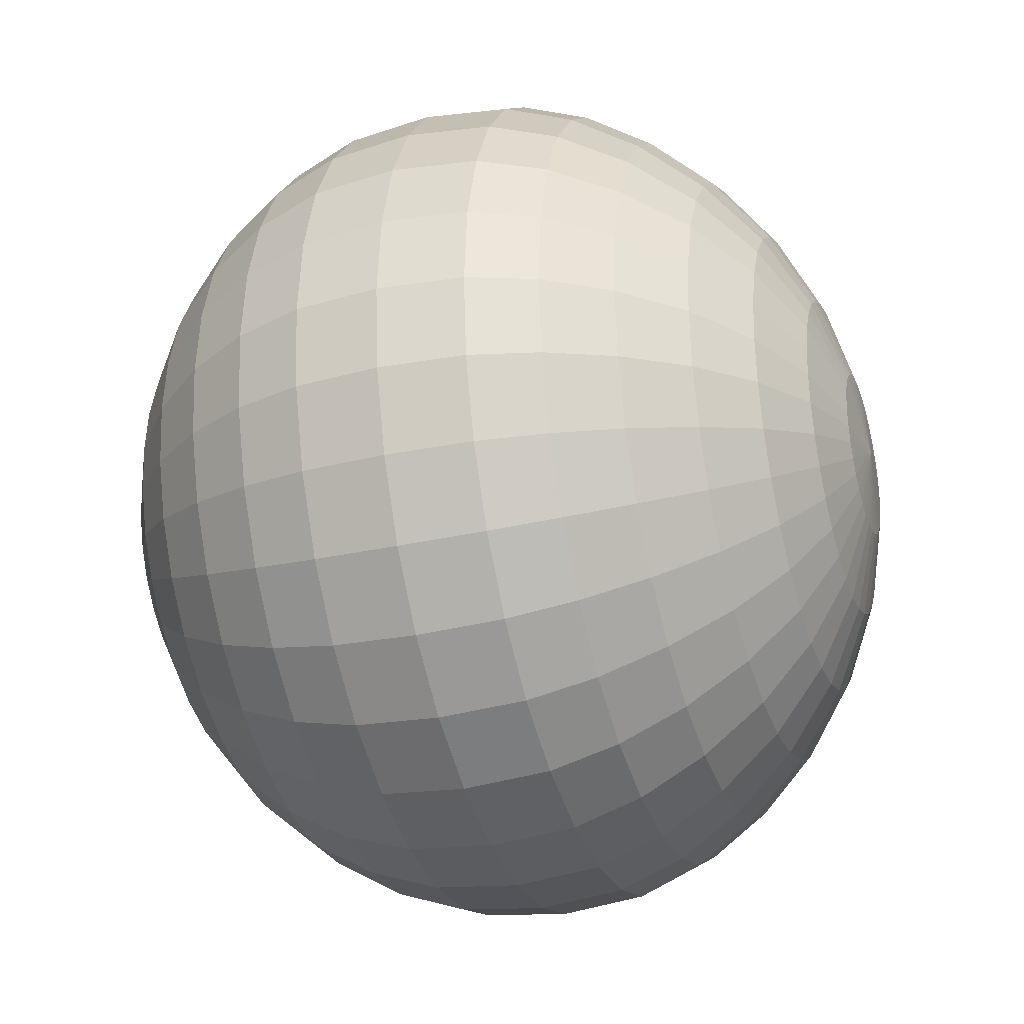
<metadata>
{"format":"obj","ext":"obj","renderer":"f3d","projection":"perspective","resolution":1024,"background":"white","views":[{"elev":-30.8,"azim":-72.0,"up":"+Z"}]}
</metadata>
<code>
o guarana_olho_branco_Sphere.002
v -0.003088 1.927 -0.1951
v -0.003278 1.873 -0.3827
v -0.003389 1.787 -0.5556
v -0.003423 1.671 -0.7071
v -0.003381 1.533 -0.8315
v -0.003263 1.381 -0.9239
v -0.003064 1.221 -0.9808
v -0.000906 0.5348 -0.8315
v 0 0.4004 -0.7071
v 0 0.2877 -0.5556
v 0.0347 1.927 -0.1913
v 0.07089 1.873 -0.3753
v 0.1043 1.787 -0.5449
v 0.1337 1.671 -0.6935
v 0.1579 1.533 -0.8155
v 0.1759 1.381 -0.9061
v 0.1871 1.221 -0.9619
v 0.191 1.026 -0.9808
v 0.1875 0.8308 -0.9619
v 0.1768 0.6794 -0.9061
v 0.1593 0.5348 -0.8155
v 0.1358 0.4004 -0.6935
v 0.1076 0.2877 -0.5449
v 0.07466 0.2032 -0.3753
v 0.03806 0.1508 -0.1913
v 0.07107 1.927 -0.1802
v 0.1423 1.873 -0.3536
v 0.208 1.787 -0.5133
v 0.2657 1.671 -0.6533
v 0.3131 1.533 -0.7682
v 0.3484 1.381 -0.8536
v 0.3702 1.221 -0.9061
v 0.3777 1.026 -0.9239
v 0.3706 0.8308 -0.9061
v 0.3492 0.6797 -0.8536
v 0.3143 0.5349 -0.7682
v 0.2674 0.4004 -0.6533
v 0.2103 0.2878 -0.5133
v 0.1464 0.2032 -0.3536
v 0.07466 0.1508 -0.1802
v 0.1046 1.927 -0.1622
v 0.2081 1.873 -0.3182
v 0.3036 1.787 -0.4619
v 0.3875 1.671 -0.5879
v 0.4563 1.533 -0.6913
v 0.5075 1.381 -0.7682
v 0.5391 1.221 -0.8155
v 0.5499 1.026 -0.8315
v 0.5394 0.8308 -0.8155
v 0.5082 0.6799 -0.7682
v 0.4573 0.5351 -0.6913
v 0.3889 0.4005 -0.5879
v 0.3056 0.2878 -0.4619
v 0.211 0.2032 -0.3182
v 0.1084 0.1508 -0.1622
v 0.134 1.927 -0.1379
v 0.2659 1.873 -0.2706
v 0.3875 1.787 -0.3928
v 0.4942 1.671 -0.5
v 0.5819 1.532 -0.5879
v 0.647 1.381 -0.6533
v 0.6872 1.221 -0.6935
v 0.7009 1.026 -0.7071
v 0.6876 0.8308 -0.6935
v 0.6477 0.6801 -0.6533
v 0.5828 0.5352 -0.5879
v 0.4955 0.4006 -0.5
v 0.3893 0.2878 -0.3928
v 0.2684 0.2032 -0.2706
v 0.1379 0.1508 -0.1379
v 0.1582 1.927 -0.1084
v 0.3133 1.873 -0.2126
v 0.4564 1.787 -0.3087
v 0.5819 1.671 -0.3928
v 0.685 1.532 -0.4619
v 0.7616 1.38 -0.5133
v 0.8089 1.221 -0.5449
v 0.8249 1.026 -0.5556
v 0.8092 0.8308 -0.5449
v 0.7622 0.6803 -0.5133
v 0.6859 0.5353 -0.4619
v 0.5831 0.4006 -0.3928
v 0.4581 0.2879 -0.3087
v 0.3156 0.2032 -0.2126
v 0.1622 0.1508 -0.1084
v 0.1761 1.927 -0.07466
v 0.3485 1.873 -0.1464
v 0.5076 1.787 -0.2126
v 0.6471 1.671 -0.2706
v 0.7616 1.532 -0.3182
v 0.8468 1.38 -0.3536
v 0.8993 1.221 -0.3753
v 0.9171 1.026 -0.3827
v 0.8996 0.8308 -0.3753
v 0.8474 0.6805 -0.3536
v 0.7625 0.5353 -0.3182
v 0.6483 0.4007 -0.2706
v 0.5092 0.2879 -0.2126
v 0.3508 0.2032 -0.1464
v 0.1802 0.1508 -0.07466
v 0.1872 1.927 -0.03806
v 0.3703 1.873 -0.07466
v 0.5392 1.787 -0.1084
v 0.6873 1.671 -0.1379
v 0.8089 1.532 -0.1622
v 0.8993 1.38 -0.1802
v 0.9551 1.221 -0.1913
v 0.974 1.026 -0.1951
v 0.9553 0.8308 -0.1913
v 0.8999 0.6806 -0.1802
v 0.8098 0.5354 -0.1622
v 0.6885 0.4007 -0.1379
v 0.5408 0.2879 -0.1084
v 0.3725 0.2032 -0.07466
v 0.1913 0.1508 -0.03806
v 0.191 1.927 0
v 0.3777 1.873 0
v 0.5499 1.787 0
v 0.7009 1.671 0
v 0.8249 1.532 0
v 0.9171 1.38 0
v 0.974 1.221 0
v 0.9933 1.026 0
v 0.9743 0.8308 0
v 0.9177 0.6806 0
v 0.8258 0.5354 0
v 0.7021 0.4007 0
v 0.5515 0.2879 0
v 0.3799 0.2032 0
v 0.1951 0.1508 0
v 0.1873 1.927 0.03806
v 0.3704 1.873 0.07466
v 0.5393 1.787 0.1084
v 0.6875 1.671 0.1379
v 0.8091 1.532 0.1622
v 0.8996 1.38 0.1802
v 0.9553 1.221 0.1913
v 0.9742 1.026 0.1951
v 0.9556 0.8308 0.1913
v 0.9002 0.6805 0.1802
v 0.81 0.5353 0.1622
v 0.6887 0.4007 0.1379
v 0.541 0.2879 0.1084
v 0.3728 0.2032 0.07466
v 0.1913 0.1508 0.03806
v 0.1763 1.927 0.07466
v 0.3488 1.873 0.1464
v 0.5079 1.787 0.2126
v 0.6475 1.671 0.2706
v 0.7621 1.532 0.3182
v 0.8473 1.38 0.3536
v 0.8999 1.221 0.3753
v 0.9177 1.026 0.3827
v 0.9002 0.8308 0.3753
v 0.8479 0.6804 0.3536
v 0.7631 0.5353 0.3182
v 0.6488 0.4007 0.2706
v 0.5097 0.2879 0.2126
v 0.3514 0.2032 0.1464
v 0.1802 0.1508 0.07466
v 0.1584 1.927 0.1084
v 0.3137 1.873 0.2126
v 0.4569 1.787 0.3087
v 0.5825 1.671 0.3928
v 0.6857 1.532 0.4619
v 0.7624 1.381 0.5133
v 0.8097 1.221 0.5449
v 0.8258 1.026 0.5556
v 0.81 0.8308 0.5449
v 0.7631 0.6802 0.5133
v 0.6867 0.5352 0.4619
v 0.584 0.4006 0.3928
v 0.4589 0.2879 0.3087
v 0.3166 0.2032 0.2126
v 0.1622 0.1508 0.1084
v 0.1344 1.927 0.1379
v 0.2664 1.873 0.2706
v 0.3883 1.787 0.3928
v 0.4951 1.671 0.5
v 0.5829 1.533 0.5879
v 0.6481 1.381 0.6533
v 0.6884 1.221 0.6935
v 0.7021 1.026 0.7071
v 0.6888 0.8308 0.6935
v 0.6489 0.68 0.6533
v 0.584 0.5351 0.5879
v 0.4968 0.4005 0.5
v 0.3906 0.2878 0.3928
v 0.2706 0.2032 0.2706
v 0.1379 0.1508 0.1379
v 0.105 1.927 0.1622
v 0.2088 1.873 0.3182
v 0.3046 1.787 0.4619
v 0.3886 1.671 0.5879
v 0.4576 1.533 0.6913
v 0.5089 1.381 0.7682
v 0.5406 1.221 0.8155
v 0.5515 1.026 0.8315
v 0.5411 0.8308 0.8155
v 0.5099 0.6797 0.7682
v 0.4591 0.535 0.6913
v 0.3907 0.4004 0.5879
v 0.3079 0.2877 0.4619
v 0.2126 0.2032 0.3182
v 0.1084 0.1508 0.1622
v 0.07157 1.927 0.1802
v 0.1432 1.873 0.3536
v 0.2092 1.787 0.5133
v 0.2672 1.671 0.6533
v 0.3148 1.533 0.7682
v 0.3503 1.381 0.8536
v 0.3723 1.221 0.9061
v 0.3799 1.026 0.9239
v 0.373 0.8308 0.9061
v 0.3517 0.6795 0.8536
v 0.3173 0.5348 0.7682
v 0.2706 0.4004 0.6533
v 0.2126 0.2877 0.5133
v 0.1464 0.2032 0.3536
v 0.07466 0.1508 0.1802
v 0.03528 1.927 0.1913
v 0.07198 1.873 0.3753
v 0.1059 1.787 0.5449
v 0.1357 1.671 0.6935
v 0.1603 1.533 0.8155
v 0.1788 1.381 0.9061
v 0.1909 1.221 0.9619
v 0.1951 1.026 0.9808
v 0.1913 0.8308 0.9619
v 0.1802 0.6793 0.9061
v 0.1622 0.5348 0.8155
v 0.1379 0.4004 0.6935
v 0.1084 0.2877 0.5449
v 0.07466 0.2032 0.3753
v 0.03806 0.1508 0.1913
v -0.002424 1.927 0.1951
v -0.001891 1.873 0.3827
v -0.001037 1.787 0.5556
v 0 1.671 0.7071
v -0 1.533 0.8315
v 0 1.381 0.9239
v -0 1.221 0.9808
v -0 1.026 1
v -0 0.8308 0.9808
v -0 0.6793 0.9239
v -0 0.5348 0.8315
v 0 0.4004 0.7071
v -0 0.2877 0.5556
v 0 0.2032 0.3827
v -0 0.1508 0.1951
v -0.04009 1.927 0.1913
v -0.07502 1.873 0.3753
v -0.1084 1.787 0.5449
v -0.1379 1.671 0.6935
v -0.1622 1.533 0.8155
v -0.1802 1.381 0.9061
v -0.1913 1.221 0.9619
v -0.1951 1.026 0.9808
v -0.1913 0.8308 0.9619
v -0.1802 0.6793 0.9061
v -0.1622 0.5348 0.8155
v -0.1379 0.4004 0.6935
v -0.1084 0.2877 0.5449
v -0.07466 0.2032 0.3753
v -0.03806 0.1508 0.1913
v -0.07624 1.927 0.1802
v -0.1464 1.873 0.3536
v -0.2126 1.787 0.5133
v -0.2706 1.671 0.6533
v -0.3182 1.533 0.7682
v -0.3536 1.381 0.8536
v -0.3753 1.221 0.9061
v -0.3827 1.026 0.9239
v -0.3753 0.8308 0.9061
v -0.3536 0.6793 0.8536
v -0.3182 0.5348 0.7682
v -0.2706 0.4004 0.6533
v -0.2126 0.2877 0.5133
v -0.1464 0.2032 0.3536
v -0.07466 0.1508 0.1802
v -0.1094 1.927 0.1622
v -0.2126 1.873 0.3182
v -0.3087 1.787 0.4619
v -0.3928 1.671 0.5879
v -0.4619 1.533 0.6913
v -0.5133 1.381 0.7682
v -0.5449 1.221 0.8155
v -0.5556 1.026 0.8315
v -0.5449 0.8308 0.8155
v -0.5133 0.6793 0.7682
v -0.4619 0.5348 0.6913
v -0.3928 0.4004 0.5879
v -0.3087 0.2877 0.4619
v -0.2126 0.2032 0.3182
v -0.1084 0.1508 0.1622
v -0.1379 1.927 0.1379
v -0.2706 1.873 0.2706
v -0.3928 1.787 0.3928
v -0.5 1.671 0.5
v -0.5879 1.533 0.5879
v -0.6533 1.381 0.6533
v -0.6935 1.221 0.6935
v -0.7071 1.026 0.7071
v -0.6935 0.8308 0.6935
v -0.6533 0.6793 0.6533
v -0.5879 0.5348 0.5879
v -0.5 0.4004 0.5
v -0.3928 0.2877 0.3928
v -0.2706 0.2032 0.2706
v -0.1379 0.1508 0.1379
v -0.1622 1.927 0.1084
v -0.3182 1.873 0.2126
v -0.4619 1.787 0.3087
v -0.5879 1.671 0.3928
v -0.6913 1.532 0.4619
v -0.7682 1.381 0.5133
v -0.8155 1.221 0.5449
v -0.8315 1.026 0.5556
v -0.8155 0.8308 0.5449
v -0.7682 0.6793 0.5133
v -0.6913 0.5348 0.4619
v -0.5879 0.4004 0.3928
v -0.4619 0.2877 0.3087
v -0.3182 0.2032 0.2126
v -0.1622 0.1508 0.1084
v -0.002809 1.945 0
v -0.1802 1.927 0.07466
v -0.3536 1.873 0.1464
v -0.5133 1.787 0.2126
v -0.6533 1.671 0.2706
v -0.7682 1.532 0.3182
v -0.8536 1.381 0.3536
v -0.9061 1.221 0.3753
v -0.9239 1.026 0.3827
v -0.9061 0.8308 0.3753
v -0.8536 0.6793 0.3536
v -0.7682 0.5348 0.3182
v -0.6533 0.4004 0.2706
v -0.5133 0.2877 0.2126
v -0.3536 0.2032 0.1464
v -0.1802 0.1508 0.07466
v -0.1913 1.927 0.03806
v -0.3753 1.873 0.07466
v -0.5449 1.787 0.1084
v -0.6935 1.671 0.1379
v -0.8155 1.532 0.1622
v -0.9061 1.38 0.1802
v -0.9619 1.221 0.1913
v -0.9808 1.026 0.1951
v -0.9619 0.8308 0.1913
v -0.9061 0.6793 0.1802
v -0.8155 0.5348 0.1622
v -0.6935 0.4004 0.1379
v -0.5449 0.2877 0.1084
v -0.3753 0.2032 0.07466
v -0.1913 0.1508 0.03806
v -0.1951 1.927 0
v -0.3827 1.873 0
v -0.5556 1.787 -0
v -0.7071 1.671 0
v -0.8315 1.532 0
v -0.9239 1.38 0
v -0.9808 1.221 -0
v -1 1.026 -0
v -0.9808 0.8308 -0
v -0.9239 0.6793 -0
v -0.8315 0.5348 0
v -0.7071 0.4004 0
v -0.5556 0.2877 -0
v -0.3827 0.2032 0
v -0.1951 0.1508 0
v -0.1913 1.927 -0.03806
v -0.3753 1.873 -0.07466
v -0.5449 1.787 -0.1084
v -0.6935 1.671 -0.1379
v -0.8155 1.532 -0.1622
v -0.9061 1.38 -0.1802
v -0.9619 1.221 -0.1913
v -0.9808 1.026 -0.1951
v -0.9619 0.8308 -0.1913
v -0.9061 0.6793 -0.1802
v -0.8155 0.5348 -0.1622
v -0.6935 0.4004 -0.1379
v -0.5449 0.2877 -0.1084
v -0.3753 0.2032 -0.07466
v -0.1913 0.1508 -0.03806
v -0.1802 1.927 -0.07466
v -0.3536 1.873 -0.1464
v -0.5133 1.787 -0.2126
v -0.6533 1.671 -0.2706
v -0.7682 1.532 -0.3182
v -0.8536 1.381 -0.3536
v -0.9061 1.221 -0.3753
v -0.9239 1.026 -0.3827
v -0.9061 0.8308 -0.3753
v -0.8536 0.6793 -0.3536
v -0.7682 0.5348 -0.3182
v -0.6533 0.4004 -0.2706
v -0.5133 0.2877 -0.2126
v -0.3536 0.2032 -0.1464
v -0.1802 0.1508 -0.07466
v -0.1633 1.927 -0.1084
v -0.3182 1.873 -0.2126
v -0.4619 1.787 -0.3087
v -0.5879 1.671 -0.3928
v -0.6913 1.532 -0.4619
v -0.7682 1.381 -0.5133
v -0.8155 1.221 -0.5449
v -0.8315 1.026 -0.5556
v -0.8155 0.8308 -0.5449
v -0.7682 0.6793 -0.5133
v -0.6913 0.5348 -0.4619
v -0.5879 0.4004 -0.3928
v -0.4619 0.2877 -0.3087
v -0.3182 0.2032 -0.2126
v -0.1622 0.1508 -0.1084
v -0.1395 1.927 -0.1379
v -0.2706 1.873 -0.2706
v -0.3928 1.787 -0.3928
v -0.5 1.671 -0.5
v -0.5879 1.533 -0.5879
v -0.6533 1.381 -0.6533
v -0.6935 1.221 -0.6935
v -0.7071 1.026 -0.7071
v -0.6935 0.8308 -0.6935
v -0.6533 0.6793 -0.6533
v -0.5879 0.5348 -0.5879
v -0.5 0.4004 -0.5
v -0.3928 0.2877 -0.3928
v -0.2706 0.2032 -0.2706
v -0.1379 0.1508 -0.1379
v -0.1104 1.927 -0.1622
v -0.213 1.873 -0.3182
v -0.3087 1.787 -0.4619
v -0.3928 1.671 -0.5879
v -0.4619 1.533 -0.6913
v -0.5133 1.381 -0.7682
v -0.5449 1.221 -0.8155
v -0.5556 1.026 -0.8315
v -0.5449 0.8308 -0.8155
v -0.5133 0.6793 -0.7682
v -0.4619 0.5348 -0.6913
v -0.3928 0.4004 -0.5879
v -0.3087 0.2877 -0.4619
v -0.2126 0.2032 -0.3182
v -0.1084 0.1508 -0.1622
v -0.07708 1.927 -0.1802
v -0.1483 1.873 -0.3536
v -0.2136 1.787 -0.5133
v -0.2706 1.671 -0.6533
v -0.3182 1.533 -0.7682
v -0.3536 1.381 -0.8536
v -0.3753 1.221 -0.9061
v -0.3827 1.026 -0.9239
v -0.3753 0.8308 -0.9061
v -0.3536 0.6793 -0.8536
v -0.3182 0.5348 -0.7682
v -0.2706 0.4004 -0.6533
v -0.2126 0.2877 -0.5133
v -0.1464 0.2032 -0.3536
v -0.07466 0.1508 -0.1802
v -0.04084 1.927 -0.1913
v -0.07733 1.873 -0.3753
v -0.1109 1.787 -0.5449
v -0.1402 1.671 -0.6935
v -0.1641 1.533 -0.8155
v -0.1817 1.381 -0.9061
v -0.1918 1.221 -0.9619
v -0.1951 1.026 -0.9808
v -0.1913 0.8308 -0.9619
v -0.1802 0.6793 -0.9061
v -0.1622 0.5348 -0.8155
v -0.1379 0.4004 -0.6935
v -0.1084 0.2877 -0.5449
v -0.07466 0.2032 -0.3753
v -0.03806 0.1508 -0.1913
v -0.002775 1.026 -1
v -0.002379 0.8308 -0.9808
v -0.001827 0.6793 -0.9239
v 0 0.2032 -0.3827
v 0 0.1508 -0.1951
v 0 0.1331 0
f 9 8 21 22
f 5 4 14 15
f 10 9 22 23
f 6 5 15 16
f 480 10 23 24
f 7 6 16 17
f 481 480 24 25
f 477 7 17 18
f 1 326 11
f 482 481 25
f 478 477 18 19
f 2 1 11 12
f 479 478 19 20
f 3 2 12 13
f 8 479 20 21
f 4 3 13 14
f 21 20 35 36
f 14 13 28 29
f 22 21 36 37
f 15 14 29 30
f 23 22 37 38
f 16 15 30 31
f 24 23 38 39
f 17 16 31 32
f 25 24 39 40
f 18 17 32 33
f 11 326 26
f 482 25 40
f 19 18 33 34
f 12 11 26 27
f 20 19 34 35
f 13 12 27 28
f 40 39 54 55
f 33 32 47 48
f 26 326 41
f 482 40 55
f 34 33 48 49
f 27 26 41 42
f 35 34 49 50
f 28 27 42 43
f 36 35 50 51
f 29 28 43 44
f 37 36 51 52
f 30 29 44 45
f 38 37 52 53
f 31 30 45 46
f 39 38 53 54
f 32 31 46 47
f 44 43 58 59
f 52 51 66 67
f 45 44 59 60
f 53 52 67 68
f 46 45 60 61
f 54 53 68 69
f 47 46 61 62
f 55 54 69 70
f 48 47 62 63
f 41 326 56
f 482 55 70
f 49 48 63 64
f 42 41 56 57
f 50 49 64 65
f 43 42 57 58
f 51 50 65 66
f 63 62 77 78
f 56 326 71
f 482 70 85
f 64 63 78 79
f 57 56 71 72
f 65 64 79 80
f 58 57 72 73
f 66 65 80 81
f 59 58 73 74
f 67 66 81 82
f 60 59 74 75
f 68 67 82 83
f 61 60 75 76
f 69 68 83 84
f 62 61 76 77
f 70 69 84 85
f 82 81 96 97
f 75 74 89 90
f 83 82 97 98
f 76 75 90 91
f 84 83 98 99
f 77 76 91 92
f 85 84 99 100
f 78 77 92 93
f 71 326 86
f 482 85 100
f 79 78 93 94
f 72 71 86 87
f 80 79 94 95
f 73 72 87 88
f 81 80 95 96
f 74 73 88 89
f 482 100 115
f 94 93 108 109
f 87 86 101 102
f 95 94 109 110
f 88 87 102 103
f 96 95 110 111
f 89 88 103 104
f 97 96 111 112
f 90 89 104 105
f 98 97 112 113
f 91 90 105 106
f 99 98 113 114
f 92 91 106 107
f 100 99 114 115
f 93 92 107 108
f 86 326 101
f 113 112 127 128
f 106 105 120 121
f 114 113 128 129
f 107 106 121 122
f 115 114 129 130
f 108 107 122 123
f 101 326 116
f 482 115 130
f 109 108 123 124
f 102 101 116 117
f 110 109 124 125
f 103 102 117 118
f 111 110 125 126
f 104 103 118 119
f 112 111 126 127
f 105 104 119 120
f 117 116 131 132
f 125 124 139 140
f 118 117 132 133
f 126 125 140 141
f 119 118 133 134
f 127 126 141 142
f 120 119 134 135
f 128 127 142 143
f 121 120 135 136
f 129 128 143 144
f 122 121 136 137
f 130 129 144 145
f 123 122 137 138
f 116 326 131
f 482 130 145
f 124 123 138 139
f 136 135 150 151
f 144 143 158 159
f 137 136 151 152
f 145 144 159 160
f 138 137 152 153
f 131 326 146
f 482 145 160
f 139 138 153 154
f 132 131 146 147
f 140 139 154 155
f 133 132 147 148
f 141 140 155 156
f 134 133 148 149
f 142 141 156 157
f 135 134 149 150
f 143 142 157 158
f 155 154 169 170
f 148 147 162 163
f 156 155 170 171
f 149 148 163 164
f 157 156 171 172
f 150 149 164 165
f 158 157 172 173
f 151 150 165 166
f 159 158 173 174
f 152 151 166 167
f 160 159 174 175
f 153 152 167 168
f 146 326 161
f 482 160 175
f 154 153 168 169
f 147 146 161 162
f 174 173 188 189
f 167 166 181 182
f 175 174 189 190
f 168 167 182 183
f 161 326 176
f 482 175 190
f 169 168 183 184
f 162 161 176 177
f 170 169 184 185
f 163 162 177 178
f 171 170 185 186
f 164 163 178 179
f 172 171 186 187
f 165 164 179 180
f 173 172 187 188
f 166 165 180 181
f 178 177 192 193
f 186 185 200 201
f 179 178 193 194
f 187 186 201 202
f 180 179 194 195
f 188 187 202 203
f 181 180 195 196
f 189 188 203 204
f 182 181 196 197
f 190 189 204 205
f 183 182 197 198
f 176 326 191
f 482 190 205
f 184 183 198 199
f 177 176 191 192
f 185 184 199 200
f 197 196 211 212
f 205 204 219 220
f 198 197 212 213
f 191 326 206
f 482 205 220
f 199 198 213 214
f 192 191 206 207
f 200 199 214 215
f 193 192 207 208
f 201 200 215 216
f 194 193 208 209
f 202 201 216 217
f 195 194 209 210
f 203 202 217 218
f 196 195 210 211
f 204 203 218 219
f 216 215 230 231
f 209 208 223 224
f 217 216 231 232
f 210 209 224 225
f 218 217 232 233
f 211 210 225 226
f 219 218 233 234
f 212 211 226 227
f 220 219 234 235
f 213 212 227 228
f 206 326 221
f 482 220 235
f 214 213 228 229
f 207 206 221 222
f 215 214 229 230
f 208 207 222 223
f 235 234 249 250
f 228 227 242 243
f 221 326 236
f 482 235 250
f 229 228 243 244
f 222 221 236 237
f 230 229 244 245
f 223 222 237 238
f 231 230 245 246
f 224 223 238 239
f 232 231 246 247
f 225 224 239 240
f 233 232 247 248
f 226 225 240 241
f 234 233 248 249
f 227 226 241 242
f 247 246 261 262
f 240 239 254 255
f 248 247 262 263
f 241 240 255 256
f 249 248 263 264
f 242 241 256 257
f 250 249 264 265
f 243 242 257 258
f 236 326 251
f 482 250 265
f 244 243 258 259
f 237 236 251 252
f 245 244 259 260
f 238 237 252 253
f 246 245 260 261
f 239 238 253 254
f 251 326 266
f 482 265 280
f 259 258 273 274
f 252 251 266 267
f 260 259 274 275
f 253 252 267 268
f 261 260 275 276
f 254 253 268 269
f 262 261 276 277
f 255 254 269 270
f 263 262 277 278
f 256 255 270 271
f 264 263 278 279
f 257 256 271 272
f 265 264 279 280
f 258 257 272 273
f 270 269 284 285
f 278 277 292 293
f 271 270 285 286
f 279 278 293 294
f 272 271 286 287
f 280 279 294 295
f 273 272 287 288
f 266 326 281
f 482 280 295
f 274 273 288 289
f 267 266 281 282
f 275 274 289 290
f 268 267 282 283
f 276 275 290 291
f 269 268 283 284
f 277 276 291 292
f 289 288 303 304
f 282 281 296 297
f 290 289 304 305
f 283 282 297 298
f 291 290 305 306
f 284 283 298 299
f 292 291 306 307
f 285 284 299 300
f 293 292 307 308
f 286 285 300 301
f 294 293 308 309
f 287 286 301 302
f 295 294 309 310
f 288 287 302 303
f 281 326 296
f 482 295 310
f 308 307 322 323
f 301 300 315 316
f 309 308 323 324
f 302 301 316 317
f 310 309 324 325
f 303 302 317 318
f 296 326 311
f 482 310 325
f 304 303 318 319
f 297 296 311 312
f 305 304 319 320
f 298 297 312 313
f 306 305 320 321
f 299 298 313 314
f 307 306 321 322
f 300 299 314 315
f 312 311 327 328
f 320 319 335 336
f 313 312 328 329
f 321 320 336 337
f 314 313 329 330
f 322 321 337 338
f 315 314 330 331
f 323 322 338 339
f 316 315 331 332
f 324 323 339 340
f 317 316 332 333
f 325 324 340 341
f 318 317 333 334
f 311 326 327
f 482 325 341
f 319 318 334 335
f 332 331 346 347
f 340 339 354 355
f 333 332 347 348
f 341 340 355 356
f 334 333 348 349
f 327 326 342
f 482 341 356
f 335 334 349 350
f 328 327 342 343
f 336 335 350 351
f 329 328 343 344
f 337 336 351 352
f 330 329 344 345
f 338 337 352 353
f 331 330 345 346
f 339 338 353 354
f 351 350 365 366
f 344 343 358 359
f 352 351 366 367
f 345 344 359 360
f 353 352 367 368
f 346 345 360 361
f 354 353 368 369
f 347 346 361 362
f 355 354 369 370
f 348 347 362 363
f 356 355 370 371
f 349 348 363 364
f 342 326 357
f 482 356 371
f 350 349 364 365
f 343 342 357 358
f 370 369 384 385
f 363 362 377 378
f 371 370 385 386
f 364 363 378 379
f 357 326 372
f 482 371 386
f 365 364 379 380
f 358 357 372 373
f 366 365 380 381
f 359 358 373 374
f 367 366 381 382
f 360 359 374 375
f 368 367 382 383
f 361 360 375 376
f 369 368 383 384
f 362 361 376 377
f 382 381 396 397
f 375 374 389 390
f 383 382 397 398
f 376 375 390 391
f 384 383 398 399
f 377 376 391 392
f 385 384 399 400
f 378 377 392 393
f 386 385 400 401
f 379 378 393 394
f 372 326 387
f 482 386 401
f 380 379 394 395
f 373 372 387 388
f 381 380 395 396
f 374 373 388 389
f 401 400 415 416
f 394 393 408 409
f 387 326 402
f 482 401 416
f 395 394 409 410
f 388 387 402 403
f 396 395 410 411
f 389 388 403 404
f 397 396 411 412
f 390 389 404 405
f 398 397 412 413
f 391 390 405 406
f 399 398 413 414
f 392 391 406 407
f 400 399 414 415
f 393 392 407 408
f 405 404 419 420
f 413 412 427 428
f 406 405 420 421
f 414 413 428 429
f 407 406 421 422
f 415 414 429 430
f 408 407 422 423
f 416 415 430 431
f 409 408 423 424
f 402 326 417
f 482 416 431
f 410 409 424 425
f 403 402 417 418
f 411 410 425 426
f 404 403 418 419
f 412 411 426 427
f 424 423 438 439
f 417 326 432
f 482 431 446
f 425 424 439 440
f 418 417 432 433
f 426 425 440 441
f 419 418 433 434
f 427 426 441 442
f 420 419 434 435
f 428 427 442 443
f 421 420 435 436
f 429 428 443 444
f 422 421 436 437
f 430 429 444 445
f 423 422 437 438
f 431 430 445 446
f 443 442 457 458
f 436 435 450 451
f 444 443 458 459
f 437 436 451 452
f 445 444 459 460
f 438 437 452 453
f 446 445 460 461
f 439 438 453 454
f 432 326 447
f 482 446 461
f 440 439 454 455
f 433 432 447 448
f 441 440 455 456
f 434 433 448 449
f 442 441 456 457
f 435 434 449 450
f 447 326 462
f 482 461 476
f 455 454 469 470
f 448 447 462 463
f 456 455 470 471
f 449 448 463 464
f 457 456 471 472
f 450 449 464 465
f 458 457 472 473
f 451 450 465 466
f 459 458 473 474
f 452 451 466 467
f 460 459 474 475
f 453 452 467 468
f 461 460 475 476
f 454 453 468 469
f 466 465 4 5
f 474 473 9 10
f 467 466 5 6
f 475 474 10 480
f 468 467 6 7
f 476 475 480 481
f 469 468 7 477
f 462 326 1
f 482 476 481
f 470 469 477 478
f 463 462 1 2
f 471 470 478 479
f 464 463 2 3
f 472 471 479 8
f 465 464 3 4
f 473 472 8 9

</code>
